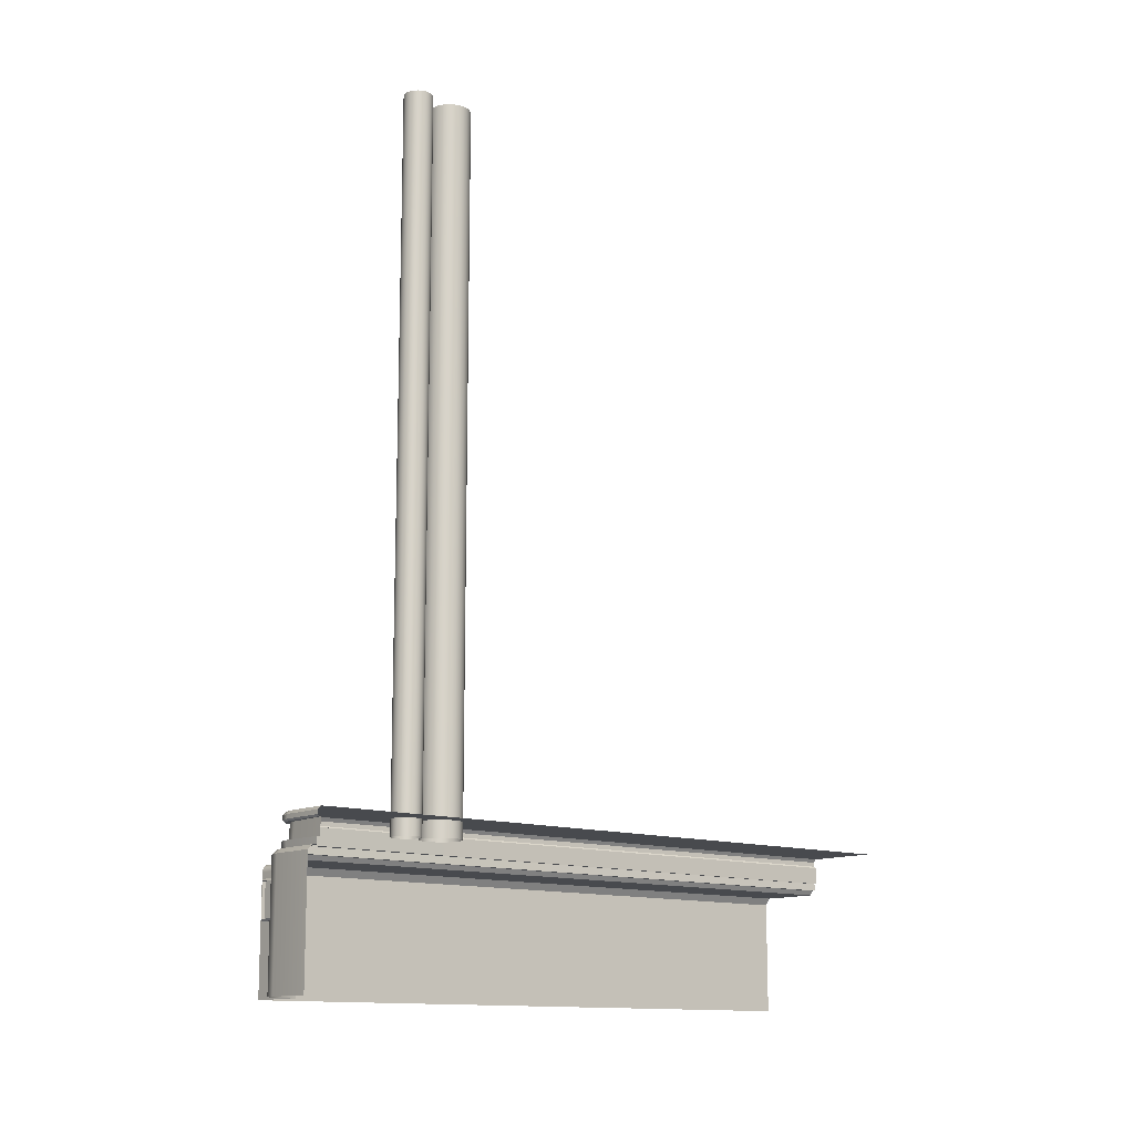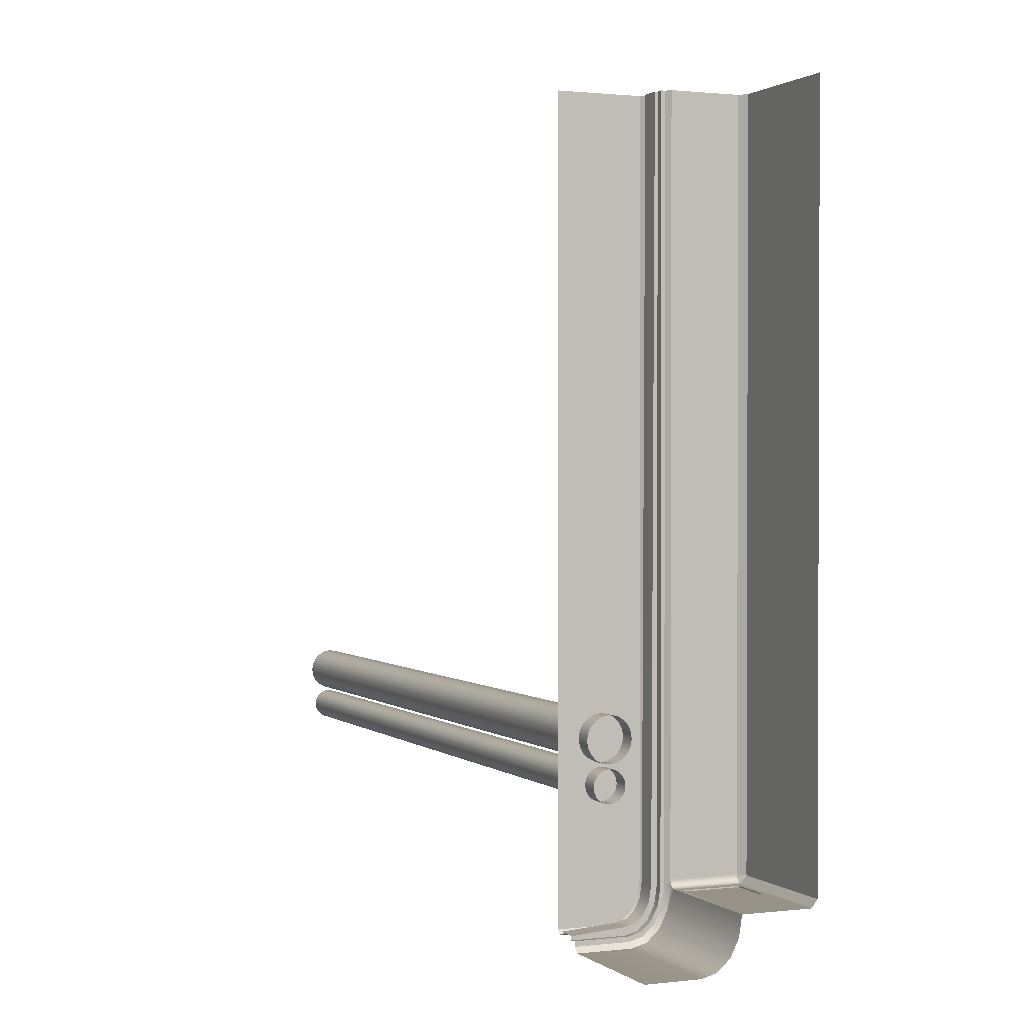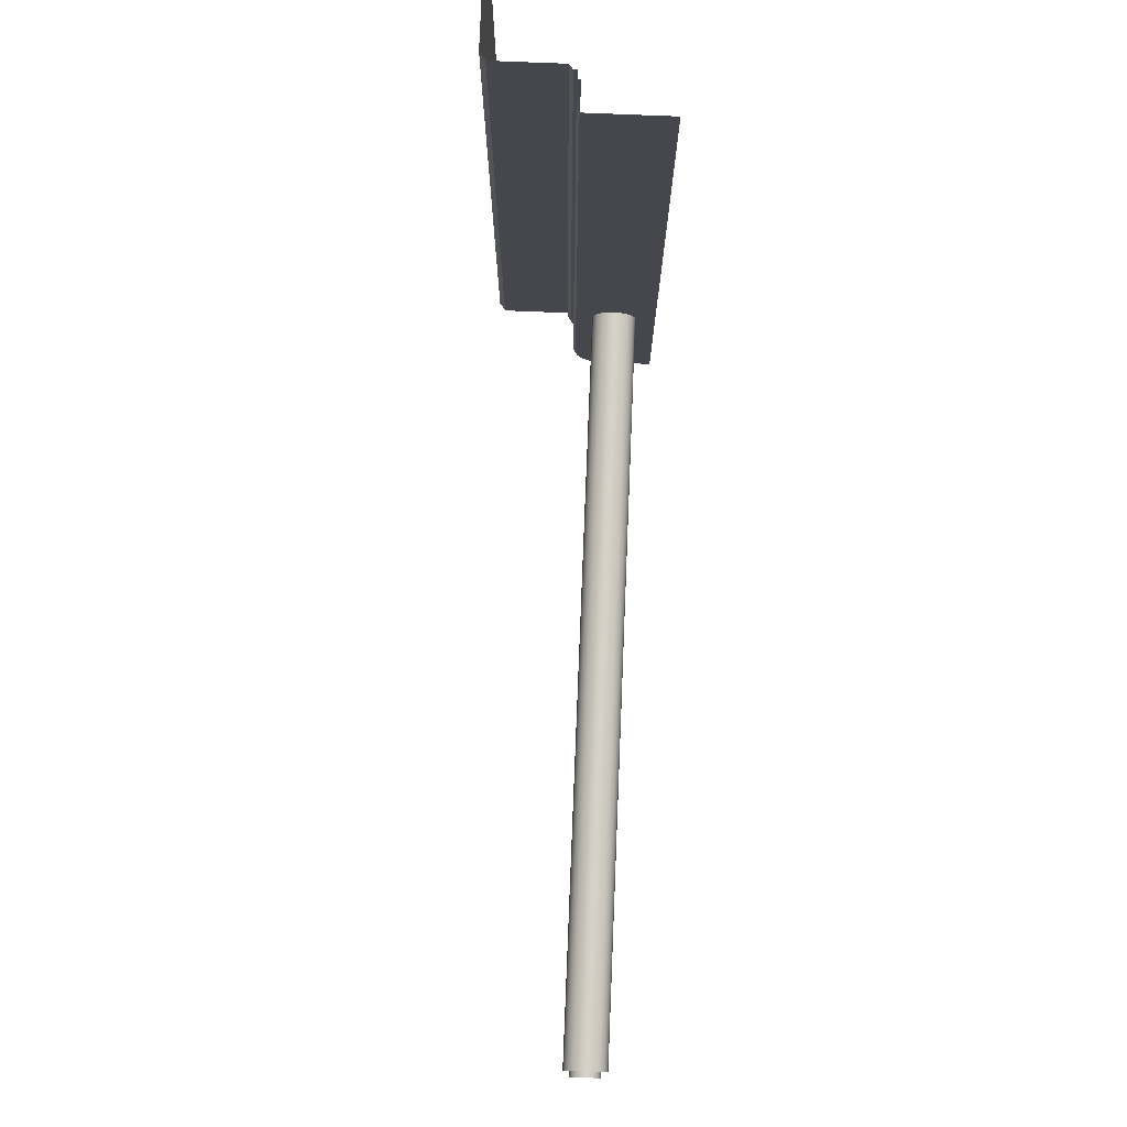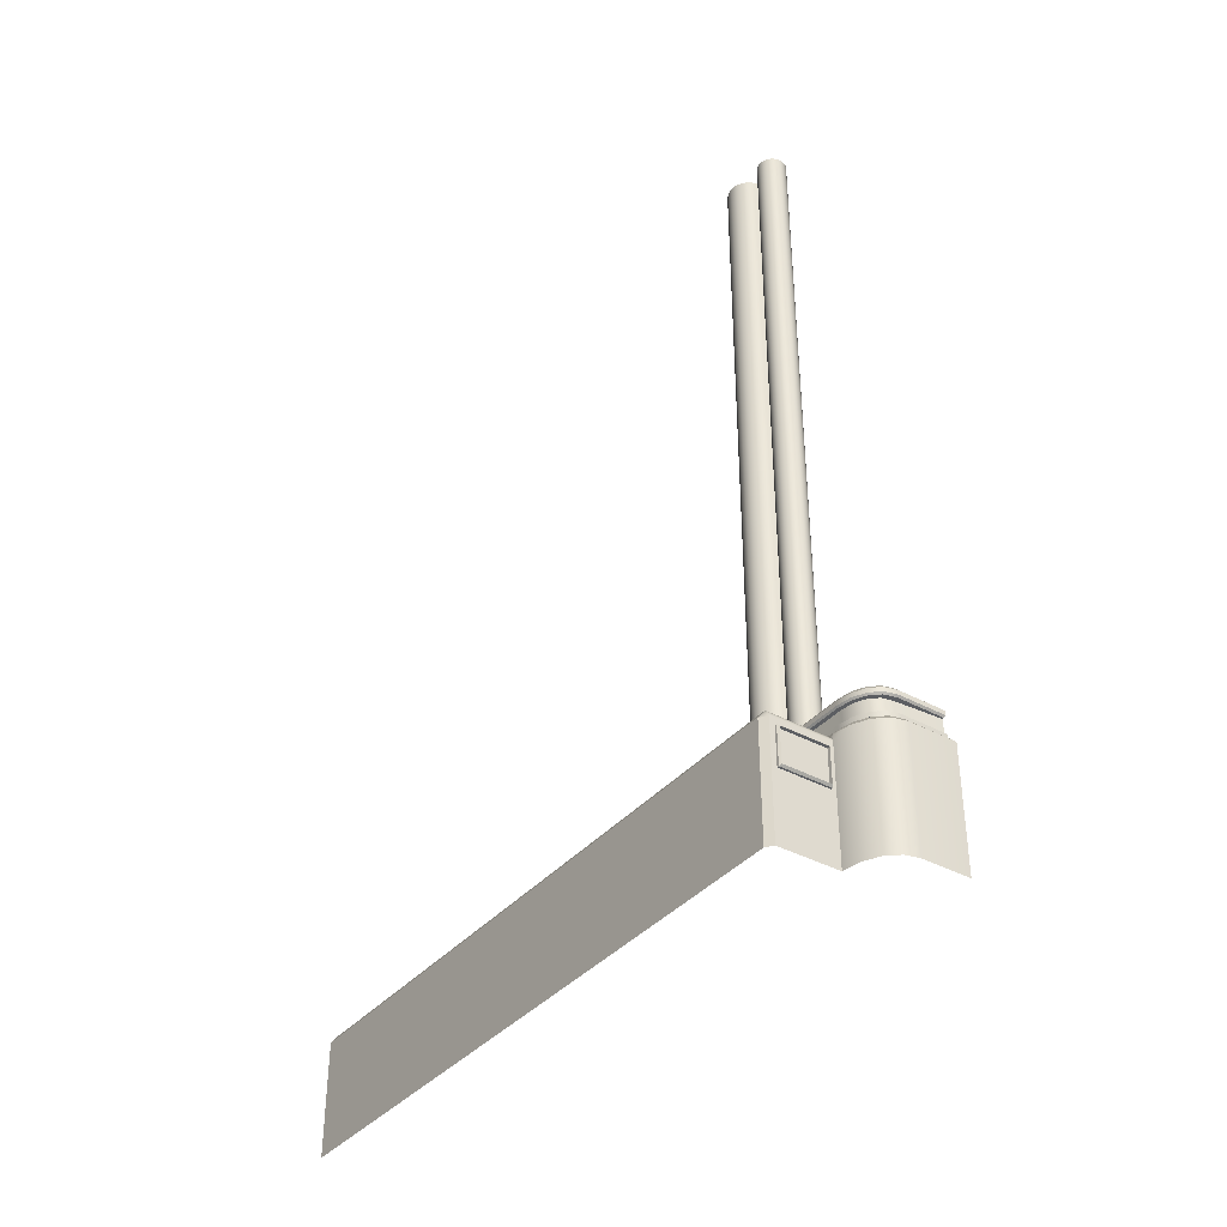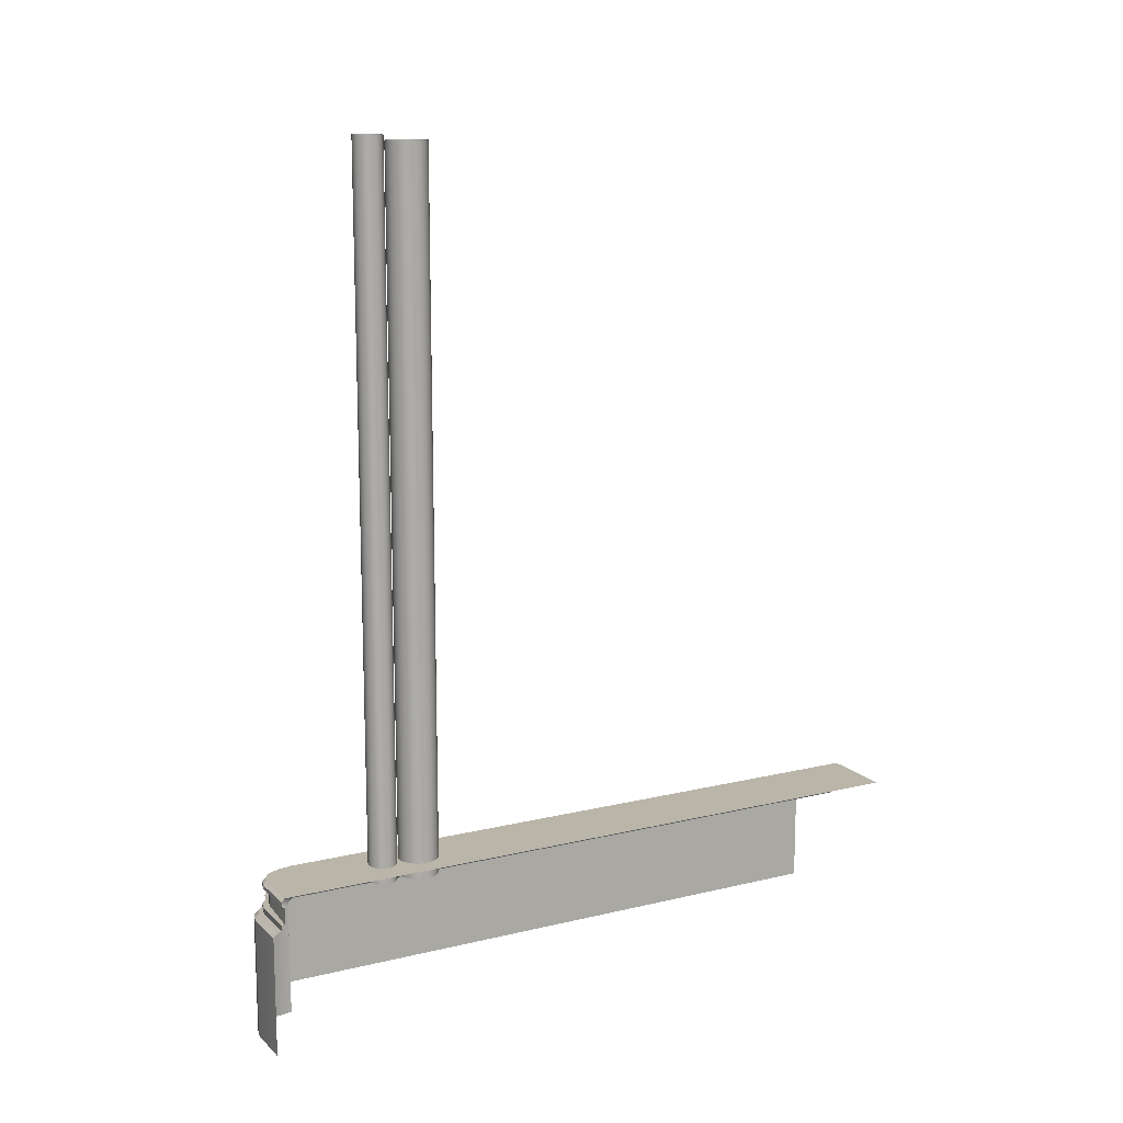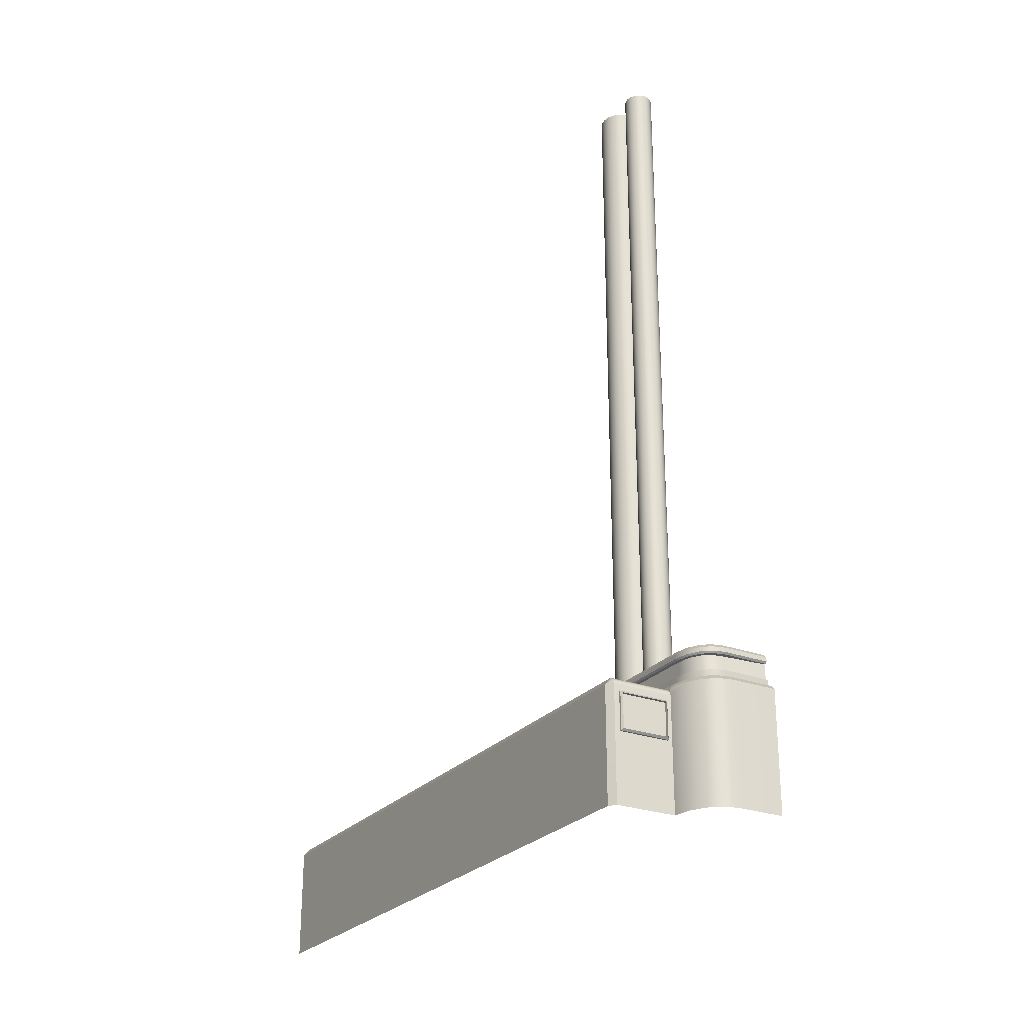
<metadata>
{"format":"obj","ext":"obj","renderer":"f3d","projection":"perspective","resolution":1024,"background":"white","views":[{"elev":-13.0,"azim":-130.0,"up":"+Y"},{"elev":1.2,"azim":-23.2,"up":"+Z"},{"elev":79.1,"azim":-177.7,"up":"+Z"},{"elev":-37.5,"azim":144.9,"up":"+Y"},{"elev":13.6,"azim":-118.3,"up":"+Y"},{"elev":-26.0,"azim":149.6,"up":"+Y"}]}
</metadata>
<code>
g default
v -3.325 -18.97 -15.37
v -1.186 -18.97 -15.37
v 0.3719 -18.97 -13.31
v 0.2533 -18.97 -14.1
v -0.08432 -18.97 -14.77
v -0.5896 -18.97 -15.22
v -0.3017 -13.44 -14.48
v -0.7073 -13.44 -14.84
v -0.03071 -13.44 -13.94
v 0.07034 -13.44 -13.27
v 0.07034 -13.44 15.37
v -3.325 -13.44 -14.97
v -1.215 -13.44 -14.97
v -0.3814 -11.97 -14.37
v -0.3017 -12.12 -14.48
v -0.7073 -12.12 -14.84
v -0.7504 -11.97 -14.7
v -0.1349 -11.97 -13.88
v -0.03071 -12.12 -13.94
v -0.04021 -11.97 -13.25
v 0.07034 -12.12 -13.27
v -0.04021 -11.97 15.37
v 0.07034 -12.12 15.37
v -3.325 -11.97 15.37
v -3.325 -11.97 -14.83
v -3.325 -12.12 -14.97
v -1.226 -11.97 -14.83
v -1.215 -12.12 -14.97
v -0.2933 -13.12 -14.51
v -0.02019 -13.12 -13.97
v 0.08167 -13.12 -13.29
v 0.08167 -13.12 15.37
v -3.325 -13.12 -15
v -1.214 -13.12 -15
v -0.702 -13.12 -14.87
v -0.7884 -13.12 -14.59
v -0.4529 -13.12 -14.3
v -0.4601 -12.38 -14.27
v -0.793 -12.38 -14.56
v -0.2287 -13.12 -13.85
v -0.2376 -12.38 -13.83
v -0.1463 -13.12 -13.26
v -0.1558 -12.38 -13.24
v -0.0334 -13.12 15.37
v -0.04383 -12.38 15.37
v -3.325 -13.12 -14.85
v -3.325 -12.38 -14.82
v -1.237 -13.12 -14.7
v -1.238 -12.38 -14.67
v 0.2211 -13.44 15.37
v 0.3718 -13.64 15.37
v 0.2211 -13.44 -13.29
v -3.325 -13.64 -15.37
v -3.325 -13.44 -15.17
v -1.186 -13.64 -15.37
v -1.201 -13.44 -15.17
v 0.2533 -13.64 -14.1
v 0.1113 -13.44 -14.02
v -0.08432 -13.64 -14.77
v -0.193 -13.44 -14.62
v -0.5896 -13.64 -15.22
v -0.6484 -13.44 -15.03
v -0.3017 -12.3 -14.48
v -0.3429 -12.38 -14.42
v -0.7073 -12.3 -14.84
v -0.7296 -12.38 -14.77
v -1.215 -12.3 -14.97
v -1.221 -12.38 -14.9
v -3.325 -12.38 -14.9
v -3.325 -12.3 -14.97
v 0.07034 -12.3 15.37
v 0.01326 -12.38 15.37
v 0.07034 -12.3 -13.27
v 0.01327 -12.38 -13.26
v -0.03071 -12.3 -13.94
v -0.08449 -12.38 -13.91
v 0.3719 -13.83 -13.28
v 0.3719 -13.73 -13.22
v 0.3719 -13.66 -13.11
v 0.3719 -13.64 -13
v 0.3719 -13.64 -13.31
v 0.3719 -13.95 -13.31
v 3.095 -18.97 -13.31
v 3.325 -18.97 -13
v 3.325 -18.97 15.37
v 3.325 -13.94 15.37
v 3.095 -13.64 15.37
v 3.095 -13.95 -13.31
v 3.325 -13.98 -13
v 3.325 -13.94 -12.97
v 3.095 -13.64 -13
v 3.325 -13.95 -13
v 3.095 -13.66 -13.11
v 3.095 -13.73 -13.22
v 3.095 -13.83 -13.28
v 2.86 -14.24 -13.31
v 0.6066 -14.24 -13.31
v 0.6066 -15.91 -13.31
v 2.86 -15.91 -13.31
v 2.86 -14.24 -13.39
v 2.796 -14.33 -13.48
v 0.6705 -14.33 -13.48
v 0.6066 -14.24 -13.39
v 0.6705 -15.82 -13.48
v 0.6066 -15.91 -13.39
v 2.796 -15.82 -13.48
v 2.86 -15.91 -13.39
v -1.414 -12.69 -10.26
v -1.237 -12.69 -10.17
v -1.096 -12.69 -10.03
v -1.006 -12.69 -9.851
v -0.9744 -12.69 -9.655
v -1.006 -12.69 -9.458
v -1.096 -12.69 -9.281
v -1.237 -12.69 -9.14
v -1.414 -12.69 -9.049
v -1.611 -12.69 -9.018
v -1.807 -12.69 -9.049
v -1.985 -12.69 -9.14
v -2.126 -12.69 -9.281
v -2.216 -12.69 -9.458
v -2.247 -12.69 -9.655
v -2.216 -12.69 -9.851
v -2.126 -12.69 -10.03
v -1.985 -12.69 -10.17
v -1.807 -12.69 -10.26
v -1.611 -12.69 -10.29
v -1.414 18.97 -10.26
v -1.237 18.97 -10.17
v -1.096 18.97 -10.03
v -1.006 18.97 -9.851
v -0.9744 18.97 -9.655
v -1.006 18.97 -9.458
v -1.096 18.97 -9.281
v -1.237 18.97 -9.14
v -1.414 18.97 -9.049
v -1.611 18.97 -9.018
v -1.807 18.97 -9.049
v -1.985 18.97 -9.14
v -2.126 18.97 -9.281
v -2.216 18.97 -9.458
v -2.247 18.97 -9.655
v -2.216 18.97 -9.851
v -2.126 18.97 -10.03
v -1.985 18.97 -10.17
v -1.807 18.97 -10.26
v -1.611 18.97 -10.29
v -1.335 -12.69 -8.808
v -1.086 -12.69 -8.681
v -0.8881 -12.69 -8.483
v -0.7612 -12.69 -8.234
v -0.7175 -12.69 -7.958
v -0.7612 -12.69 -7.682
v -0.8881 -12.69 -7.433
v -1.086 -12.69 -7.236
v -1.335 -12.69 -7.109
v -1.611 -12.69 -7.065
v -1.887 -12.69 -7.109
v -2.136 -12.69 -7.236
v -2.333 -12.69 -7.433
v -2.46 -12.69 -7.682
v -2.504 -12.69 -7.958
v -2.46 -12.69 -8.234
v -2.333 -12.69 -8.483
v -2.136 -12.69 -8.681
v -1.887 -12.69 -8.808
v -1.611 -12.69 -8.851
v -1.335 18.71 -8.808
v -1.086 18.71 -8.681
v -0.8881 18.71 -8.483
v -0.7612 18.71 -8.234
v -0.7175 18.71 -7.958
v -0.7612 18.71 -7.682
v -0.8881 18.71 -7.433
v -1.086 18.71 -7.236
v -1.335 18.71 -7.109
v -1.611 18.71 -7.065
v -1.887 18.71 -7.109
v -2.136 18.71 -7.236
v -2.333 18.71 -7.433
v -2.46 18.71 -7.682
v -2.504 18.71 -7.958
v -2.46 18.71 -8.234
v -2.333 18.71 -8.483
v -2.136 18.71 -8.681
v -1.887 18.71 -8.808
v -1.611 18.71 -8.851
v 2.796 -14.33 -13.33
v 2.796 -15.82 -13.33
v 0.6705 -15.82 -13.33
v 0.6705 -14.33 -13.33
v -0.04021 -11.97 1.091
v 0.07034 -12.12 1.091
v 0.07034 -12.3 1.091
v 0.01326 -12.38 1.091
v -0.09981 -12.38 1.091
v -0.08983 -13.12 1.091
v 0.08167 -13.12 1.091
v 0.07034 -13.44 1.091
v 0.2211 -13.44 1.091
v 0.3719 -13.64 1.091
v 3.095 -13.64 1.091
v 3.325 -13.94 1.091
v 3.325 -18.97 1.091
v -3.325 -11.97 1.091
g tubes_ corroridor_4
f 14 18 19 15
f 15 16 17 14
f 16 28 27 17
f 18 20 21 19
f 20 192 193 21
f 25 27 28 26
f 192 205 24 22
f 36 39 38 37
f 37 38 41 40
f 40 41 43 42
f 42 43 196 197
f 46 47 49 48
f 48 49 39 36
f 7 29 30 9
f 9 30 31 10
f 10 31 198 199
f 12 33 34 13
f 13 34 35 8
f 8 35 29 7
f 35 36 37 29
f 29 37 40 30
f 30 40 42 31
f 31 42 197 198
f 33 46 48 34
f 34 48 36 35
f 200 201 80 52
f 54 56 55 53
f 56 62 61 55
f 57 59 60 58
f 59 61 62 60
f 1 53 55 2
f 57 4 5 59
f 59 5 6 61
f 61 6 2 55
f 62 8 7 60
f 60 7 9 58
f 58 9 10 52
f 52 10 199 200
f 54 12 13 56
f 56 13 8 62
f 63 75 76 64
f 64 66 65 63
f 66 68 67 65
f 68 69 70 67
f 194 195 74 73
f 74 76 75 73
f 65 16 15 63
f 67 28 16 65
f 70 26 28 67
f 73 21 193 194
f 75 19 21 73
f 63 15 19 75
f 64 38 39 66
f 76 41 38 64
f 74 43 41 76
f 195 196 43 74
f 68 49 47 69
f 66 39 49 68
f 81 57 58 52
f 4 57 3
f 81 82 57
f 82 3 57
f 82 81 77
f 52 80 79
f 77 81 78
f 52 79 78 81
f 83 88 89 84
f 202 203 90 91
f 88 95 92 89
f 90 92 93 91
f 92 94 93
f 92 95 94
f 201 202 91 80
f 80 91 93 79
f 79 93 94 78
f 78 94 95 77
f 77 95 88 82
f 203 204 90
f 84 89 204
f 89 92 204
f 92 90 204
f 88 96 97 82
f 82 97 98 3
f 3 98 99 83
f 83 99 96 88
f 100 107 106 101
f 101 102 103 100
f 102 104 105 103
f 104 106 107 105
f 188 189 190 191
f 96 100 103 97
f 97 103 105 98
f 98 105 107 99
f 99 107 100 96
f 108 128 129 109
f 109 129 130 110
f 110 130 131 111
f 111 131 132 112
f 112 132 133 113
f 113 133 134 114
f 114 134 135 115
f 115 135 136 116
f 116 136 137 117
f 117 137 138 118
f 118 138 139 119
f 119 139 140 120
f 120 140 141 121
f 121 141 142 122
f 122 142 143 123
f 123 143 144 124
f 124 144 145 125
f 125 145 146 126
f 126 146 147 127
f 127 147 128 108
f 148 168 169 149
f 149 169 170 150
f 150 170 171 151
f 151 171 172 152
f 152 172 173 153
f 153 173 174 154
f 154 174 175 155
f 155 175 176 156
f 156 176 177 157
f 157 177 178 158
f 158 178 179 159
f 159 179 180 160
f 160 180 181 161
f 161 181 182 162
f 162 182 183 163
f 163 183 184 164
f 164 184 185 165
f 165 185 186 166
f 166 186 187 167
f 167 187 168 148
f 101 106 189 188
f 106 104 190 189
f 104 102 191 190
f 102 101 188 191
f 193 192 22 23
f 194 193 23 71
f 72 195 194 71
f 72 45 196 195
f 197 196 45 44
f 198 197 44 32
f 199 198 32 11
f 200 199 11 50
f 51 201 200 50
f 51 87 202 201
f 86 203 202 87
f 204 203 86 85
f 25 205 27
f 27 205 17
f 17 205 14
f 14 205 18
f 18 205 20
f 205 192 20

</code>
